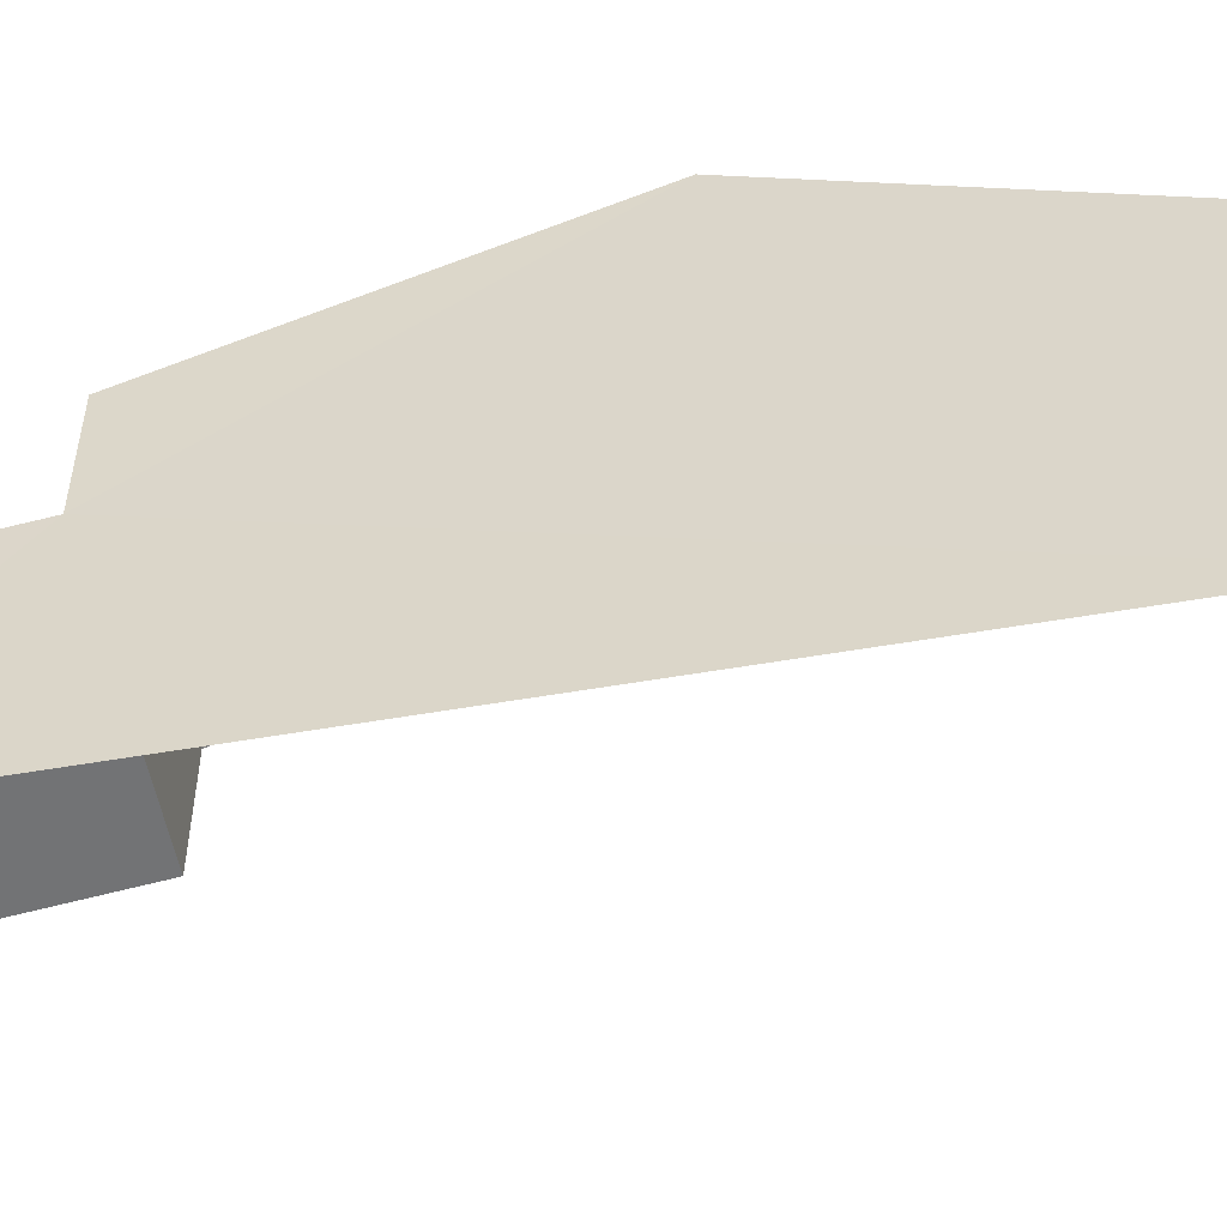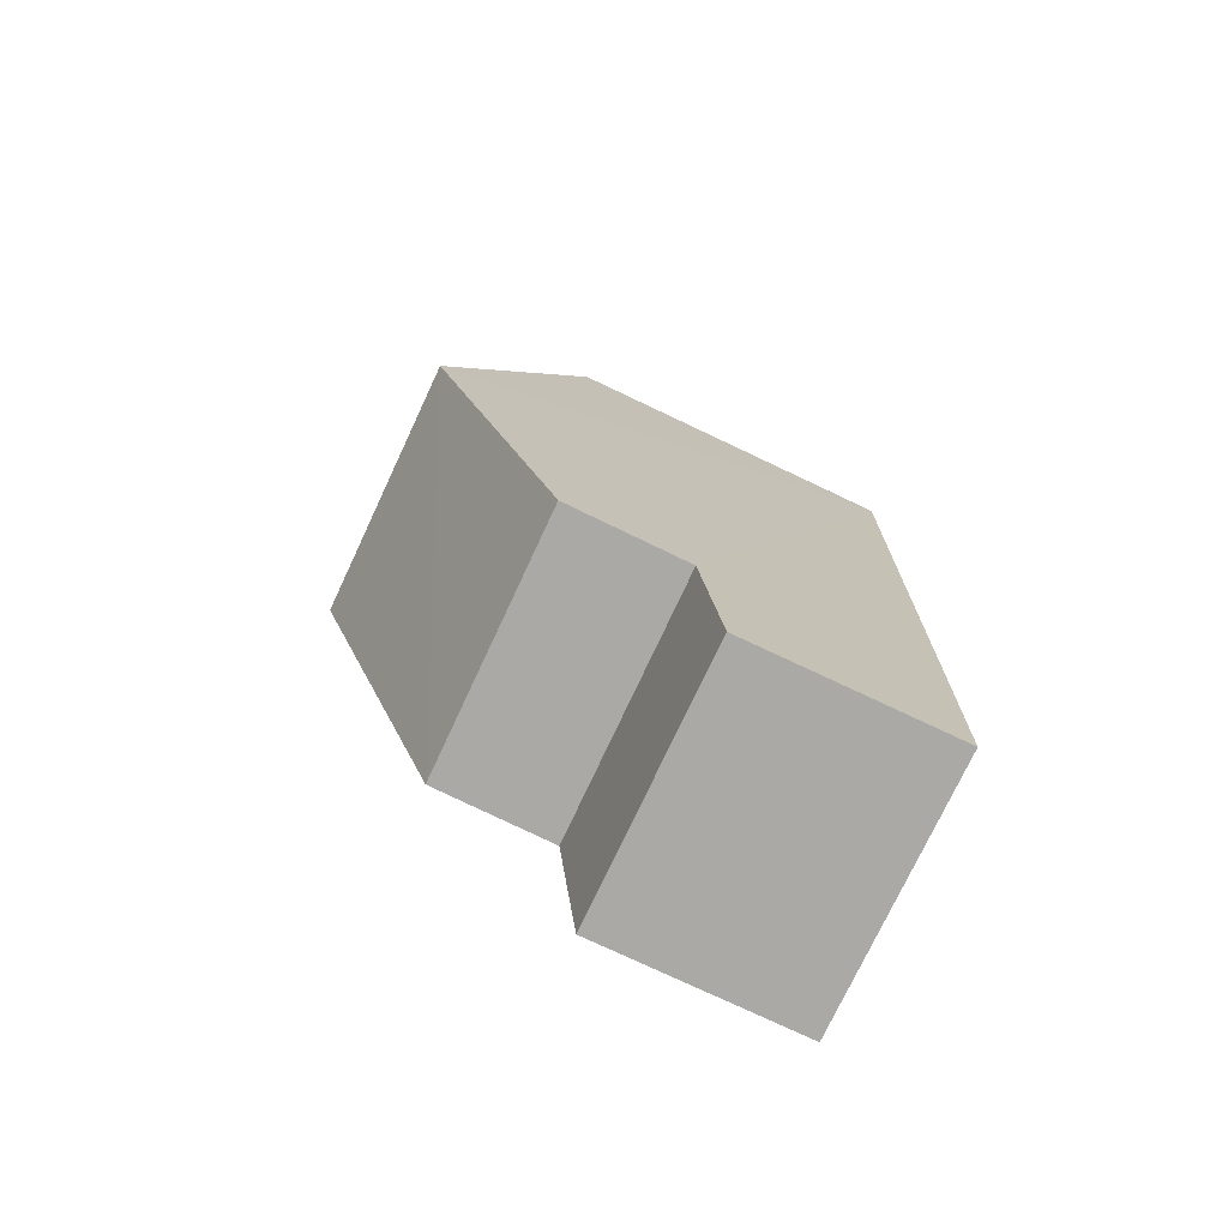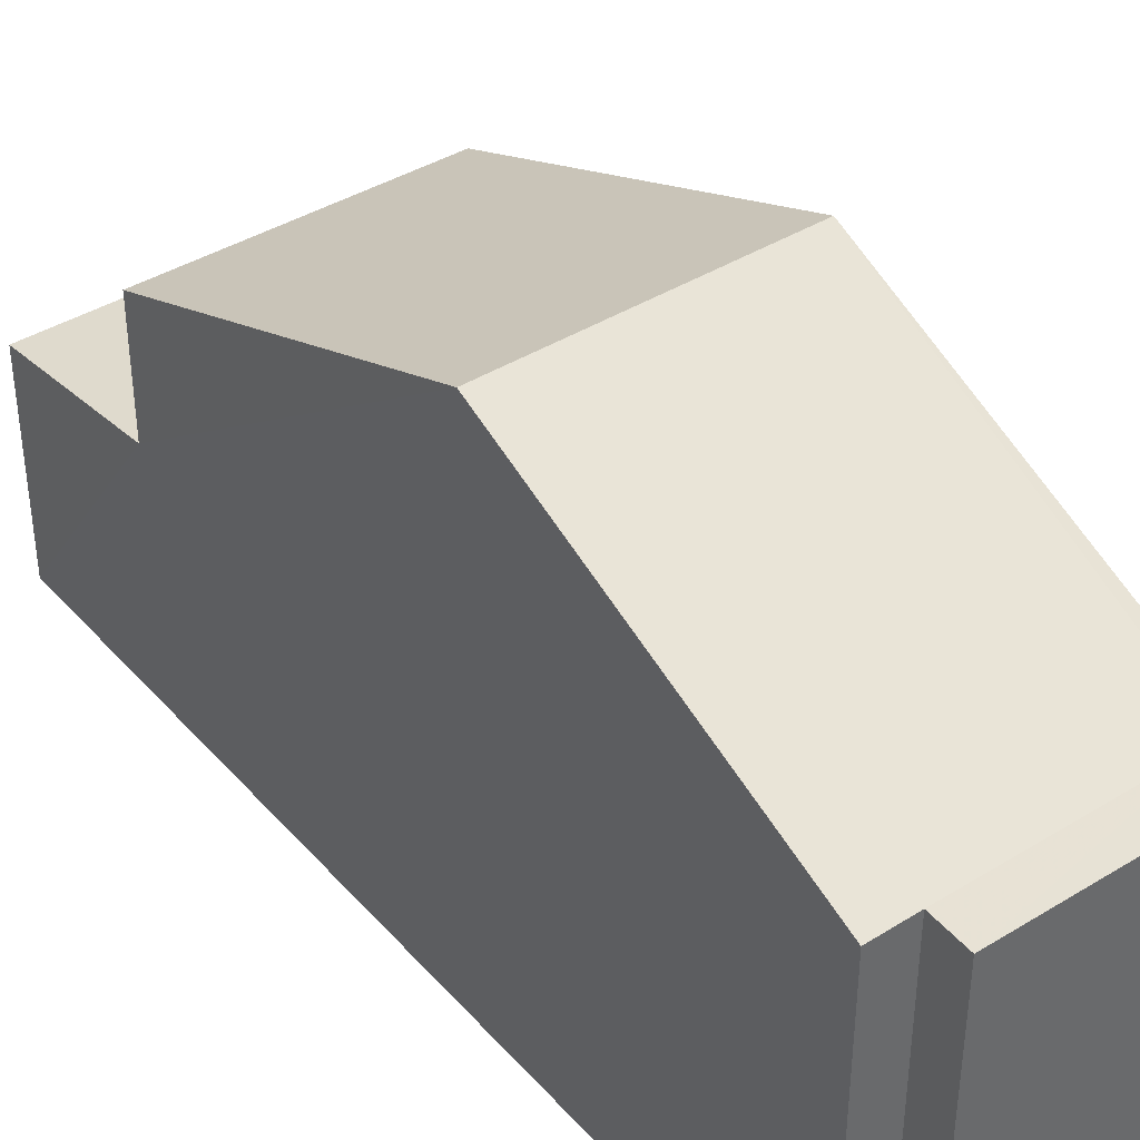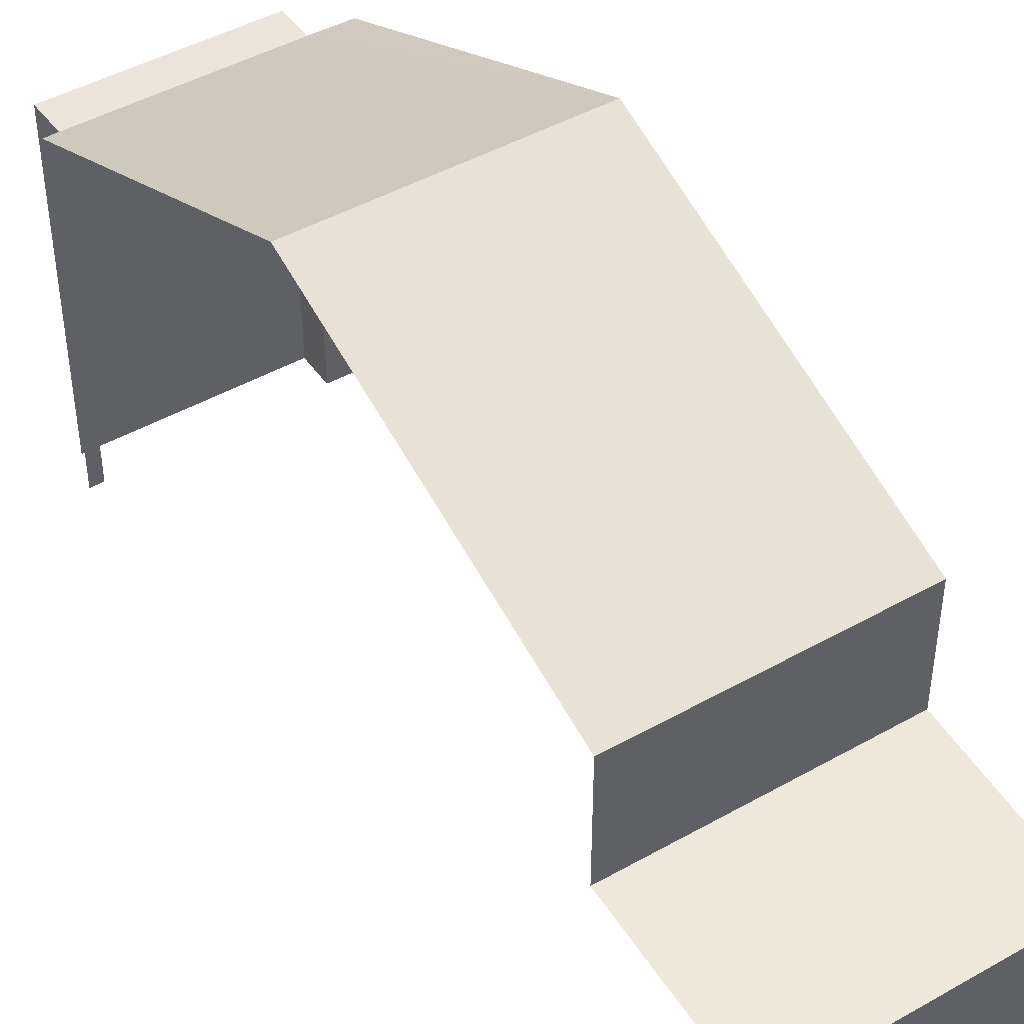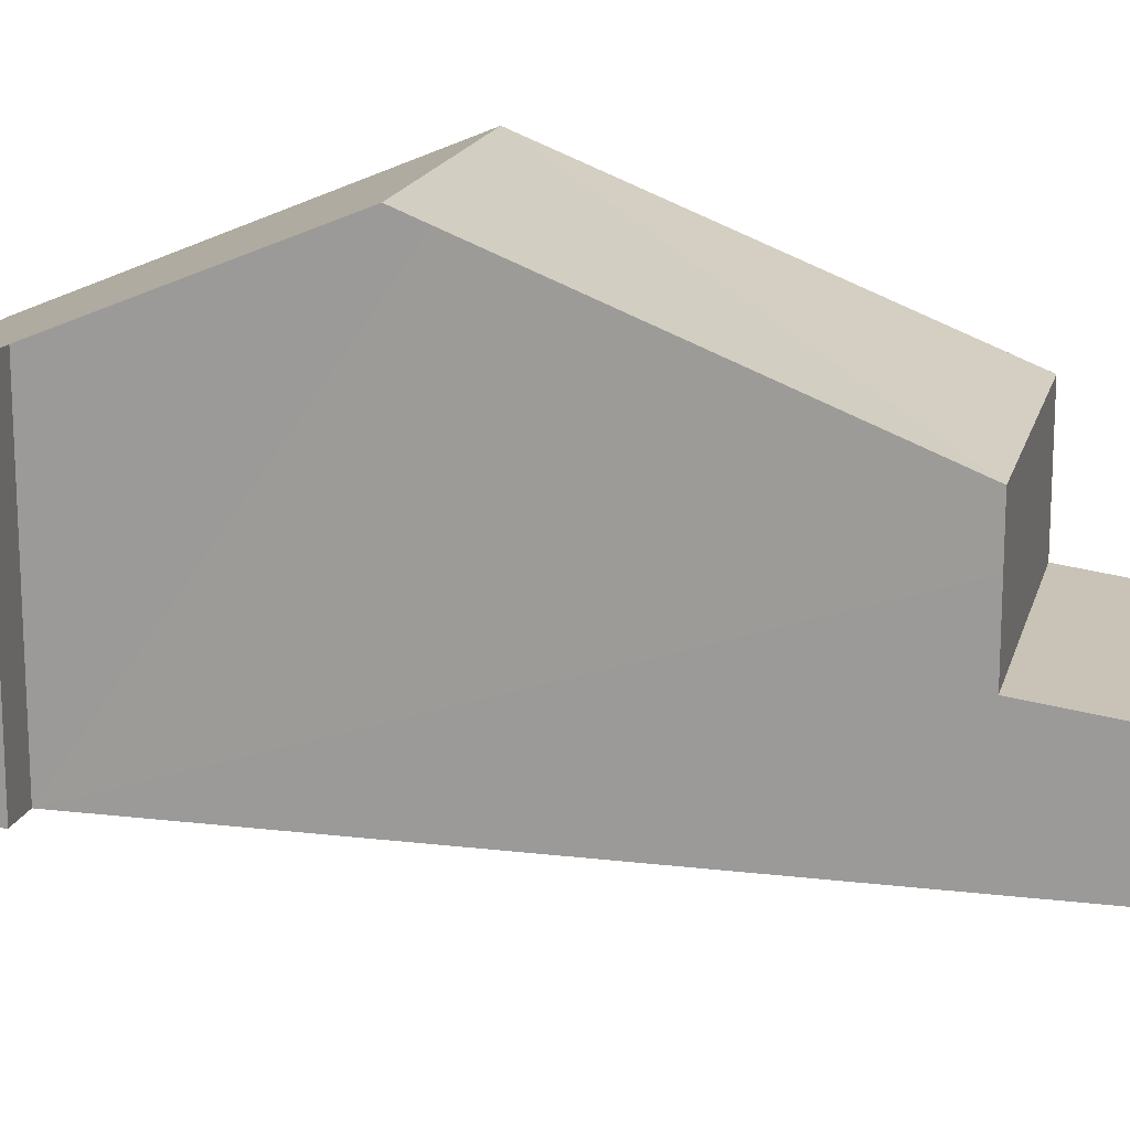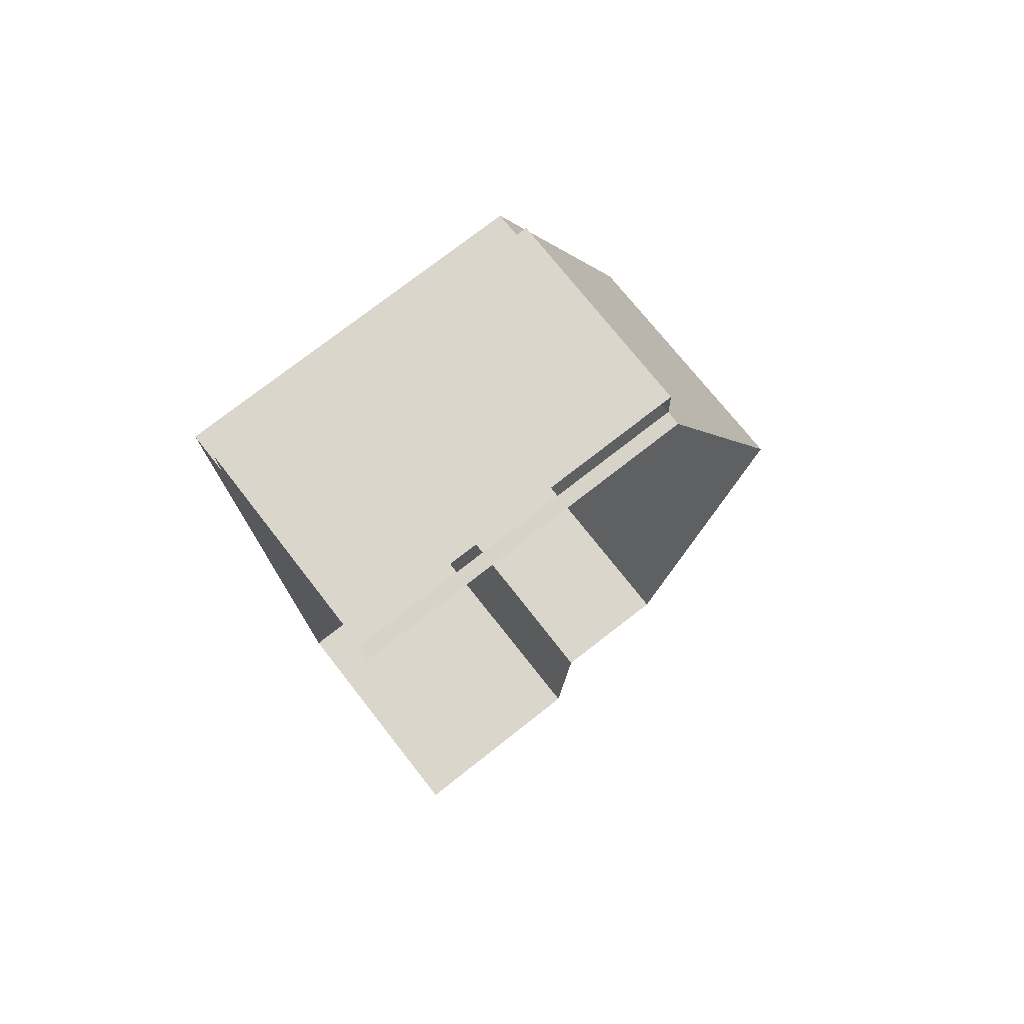
<metadata>
{"format":"obj","ext":"obj","renderer":"f3d","projection":"perspective","resolution":1024,"background":"white","views":[{"elev":-54.0,"azim":97.7,"up":"+Z"},{"elev":-78.3,"azim":64.8,"up":"+Y"},{"elev":40.4,"azim":140.1,"up":"+Z"},{"elev":44.9,"azim":-36.2,"up":"+Z"},{"elev":16.9,"azim":-79.1,"up":"+Z"},{"elev":75.7,"azim":-127.9,"up":"+Y"}]}
</metadata>
<code>
v -3.723e+05 -1.054e+05 23.87
v -3.723e+05 -1.054e+05 23.87
v -3.723e+05 -1.054e+05 23.87
v -3.723e+05 -1.054e+05 23.87
v -3.723e+05 -1.055e+05 23.87
v -3.723e+05 -1.054e+05 23.87
v -3.723e+05 -1.054e+05 23.87
v -3.723e+05 -1.055e+05 23.87
v -3.723e+05 -1.054e+05 30.39
v -3.723e+05 -1.054e+05 30.39
v -3.723e+05 -1.054e+05 30.39
v -3.723e+05 -1.054e+05 30.39
v -3.723e+05 -1.055e+05 28.12
v -3.723e+05 -1.055e+05 27.72
v -3.723e+05 -1.055e+05 27.72
v -3.723e+05 -1.055e+05 28.12
v -3.723e+05 -1.054e+05 30.39
v -3.723e+05 -1.055e+05 33.02
v -3.723e+05 -1.055e+05 33.02
v -3.723e+05 -1.054e+05 30.39
v -3.723e+05 -1.055e+05 30.39
v -3.723e+05 -1.055e+05 30.39
f 1 2 3
f 4 3 5
f 6 7 8
f 2 6 3
f 5 6 8
f 3 6 5
f 1 9 11
f 1 3 9
f 17 4 18
f 21 18 16
f 16 4 5
f 16 5 14
f 18 4 16
f 9 10 11
f 9 12 10
f 13 14 15
f 13 16 14
f 17 18 9
f 9 18 12
f 12 19 20
f 12 18 19
f 21 22 19
f 18 21 19
f 9 4 17
f 9 3 4
f 16 22 21
f 16 13 22
f 15 5 8
f 15 14 5
f 6 20 7
f 6 12 20
f 20 19 7
f 19 22 13
f 7 13 8
f 8 13 15
f 7 19 13
f 10 6 2
f 10 12 6
f 11 2 1
f 11 10 2

</code>
